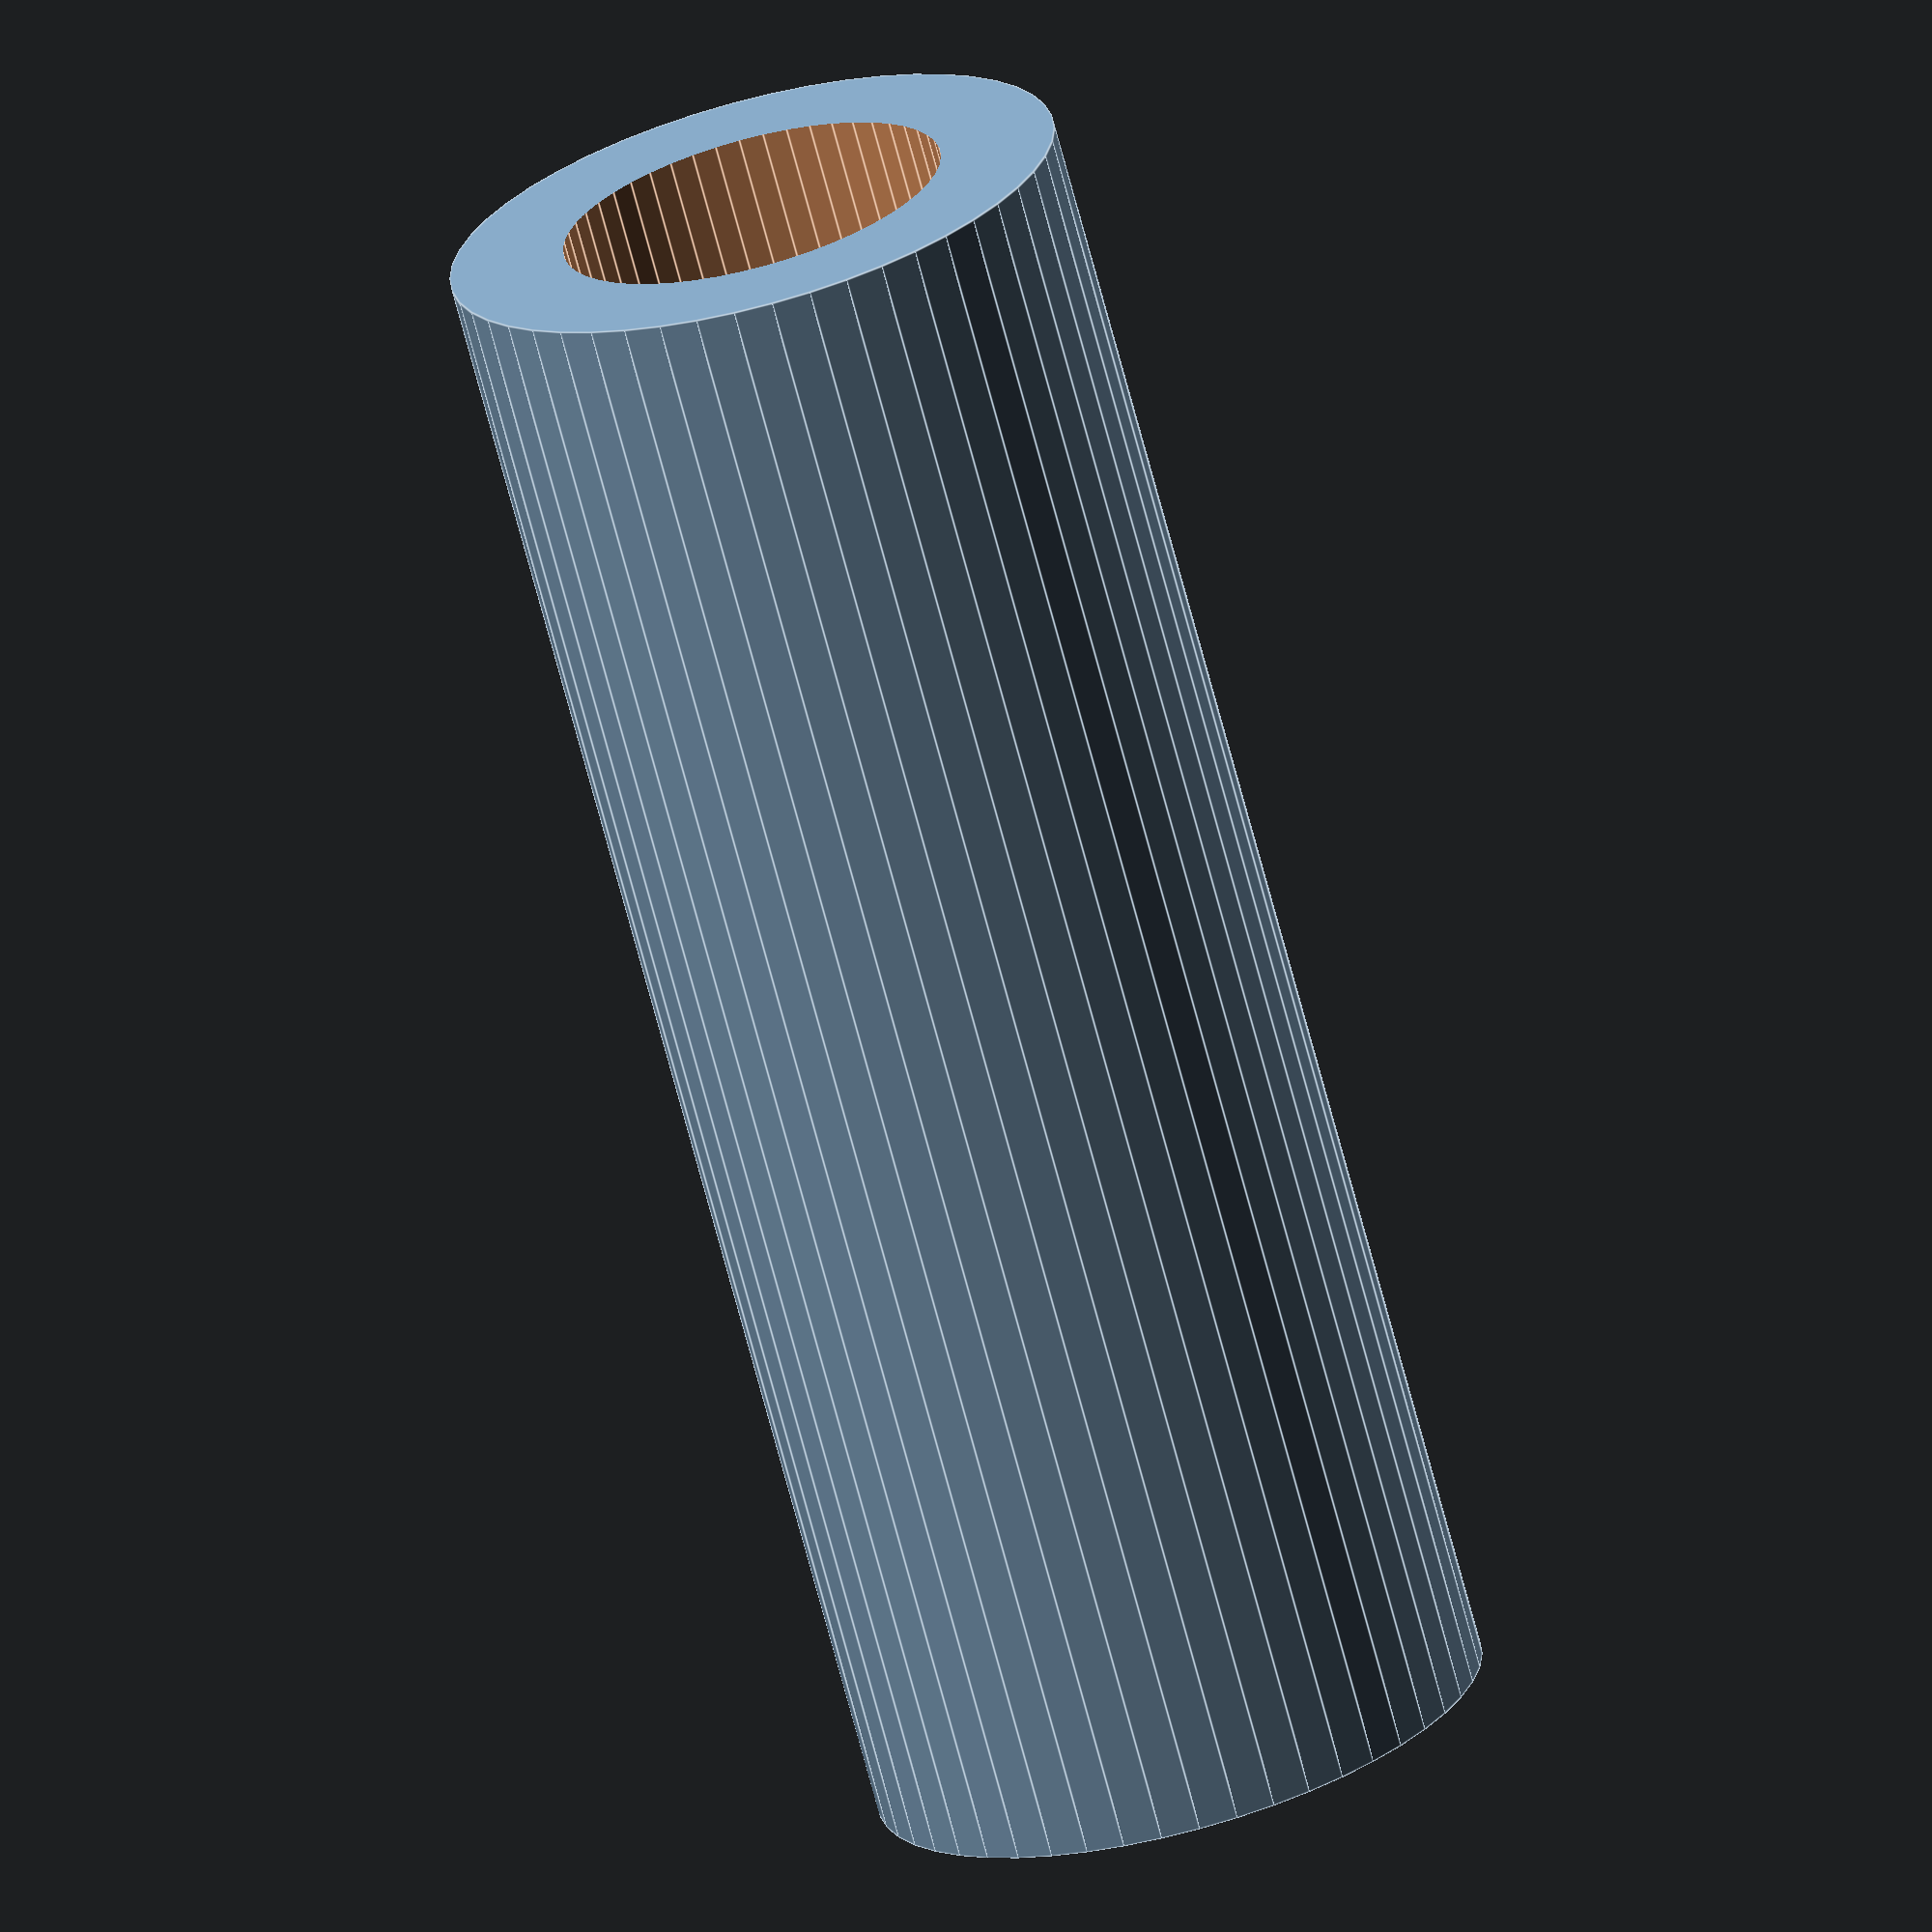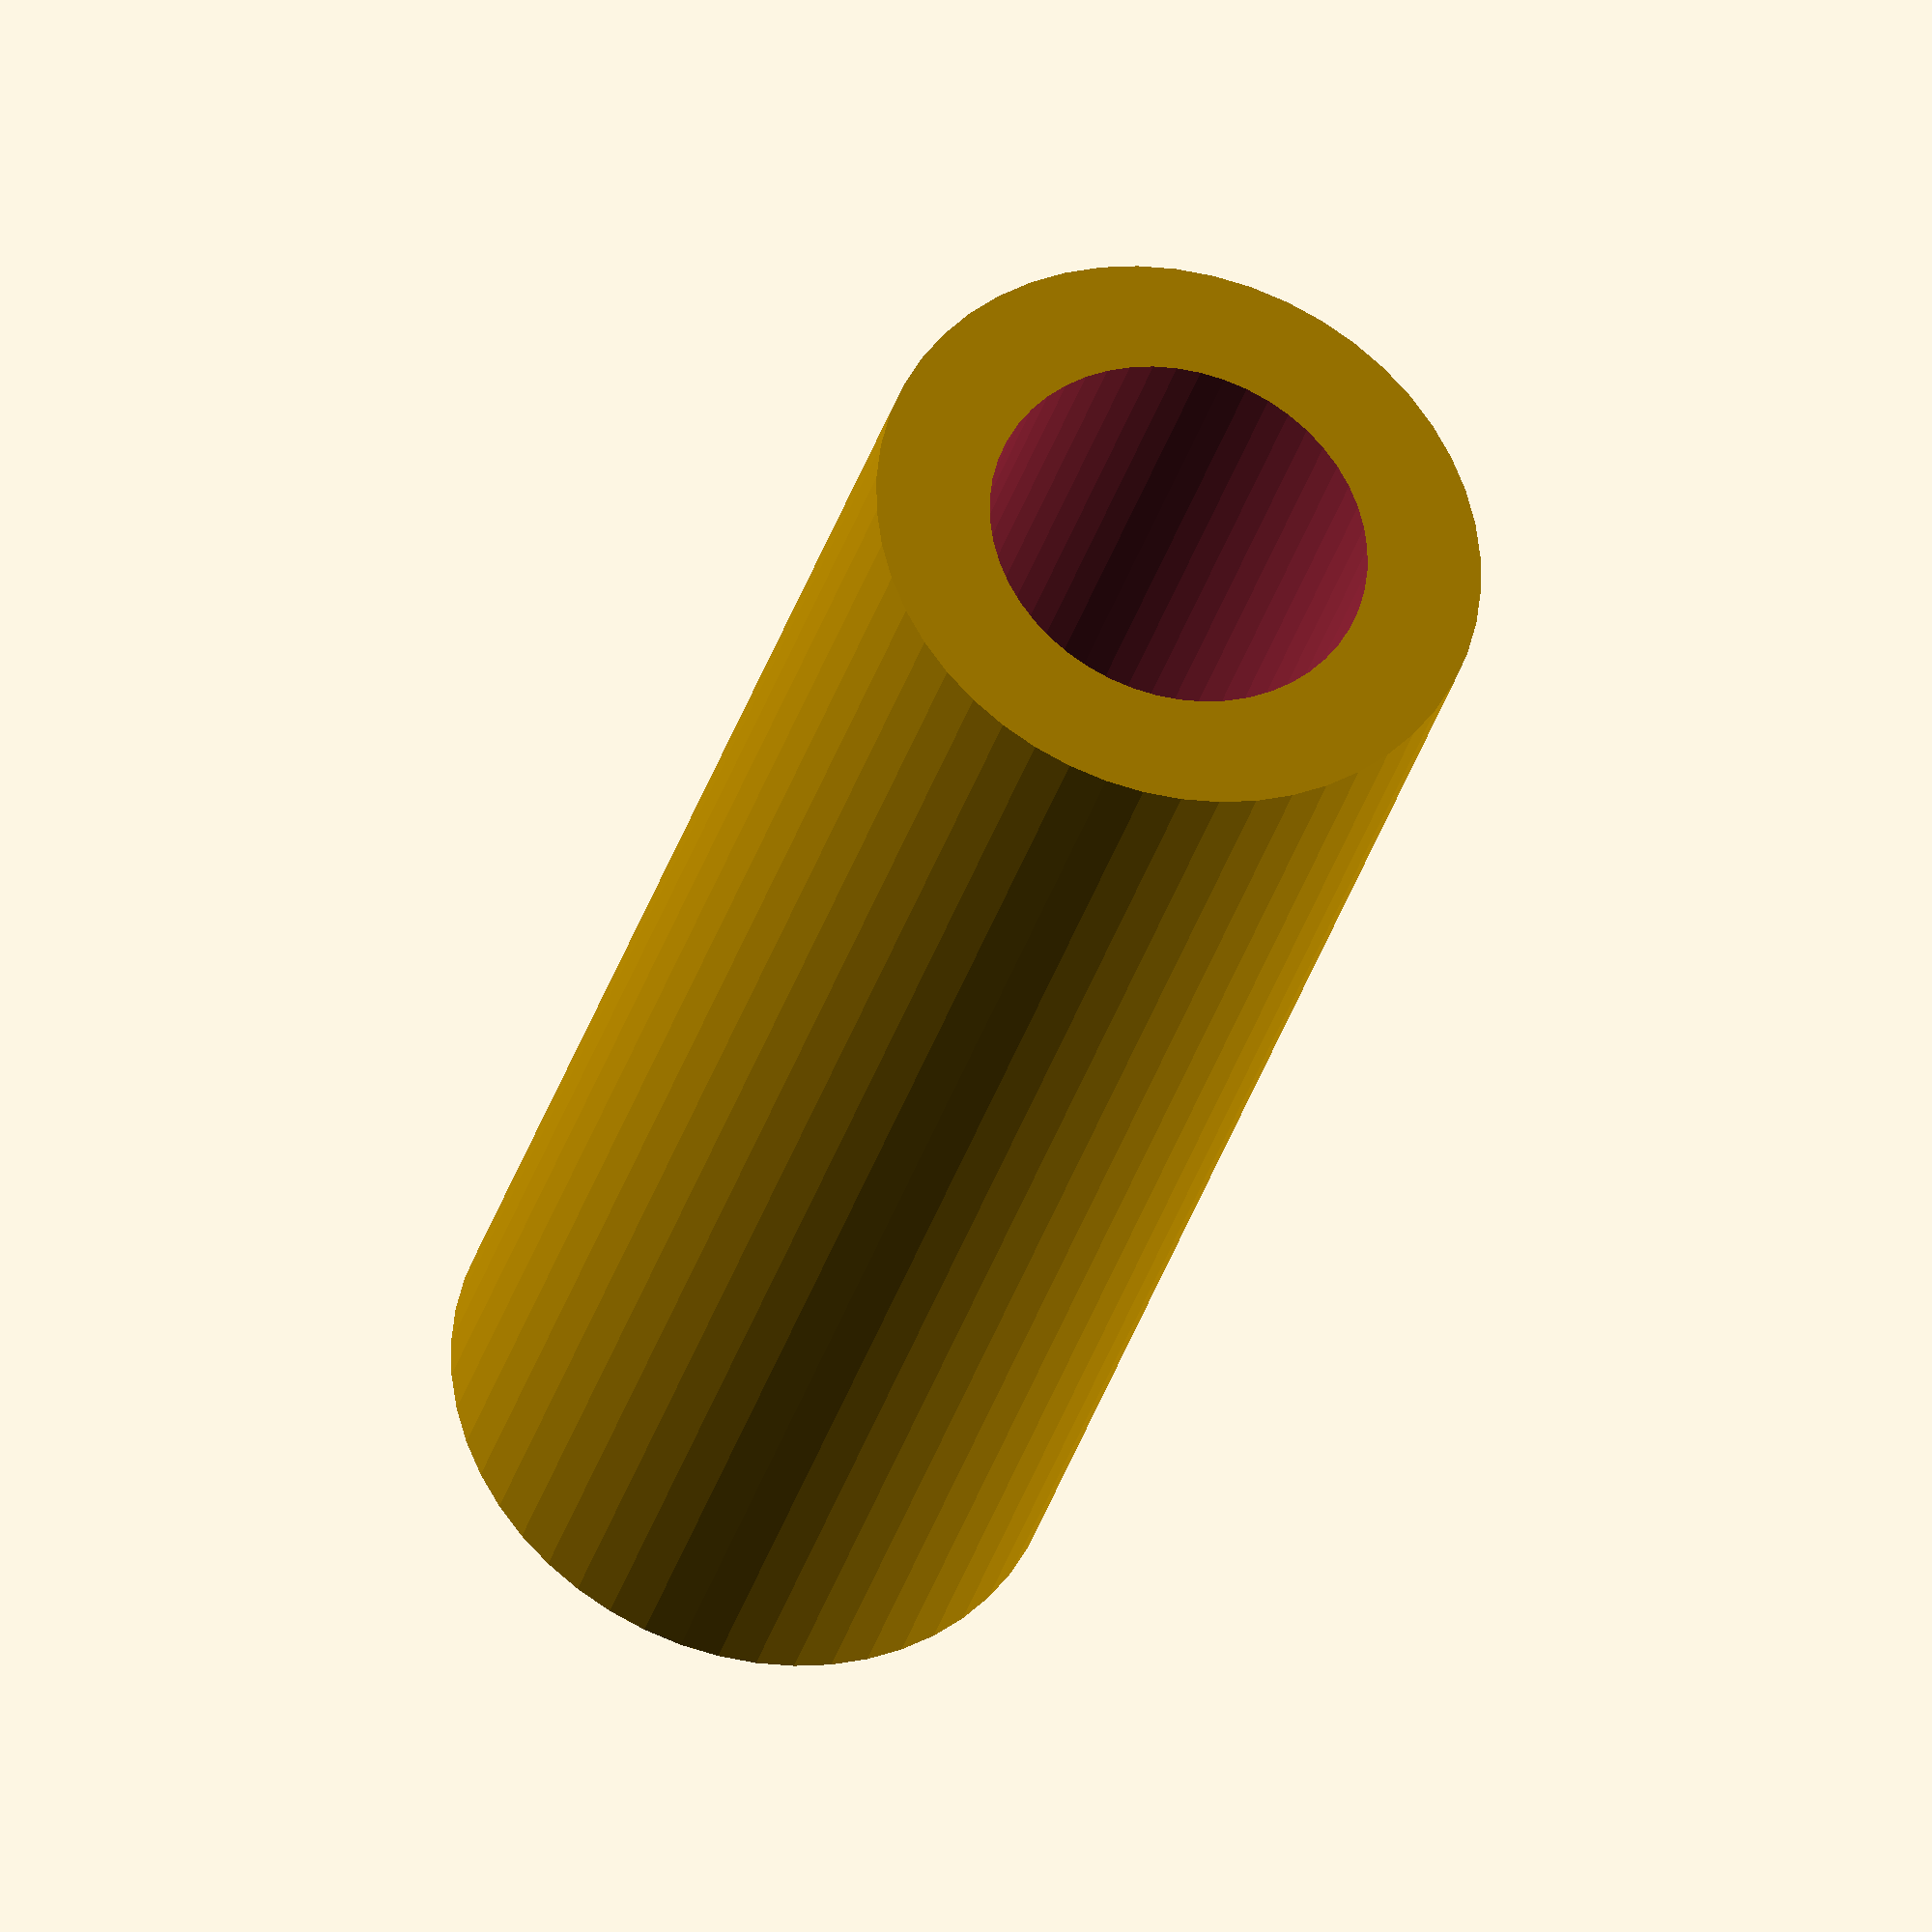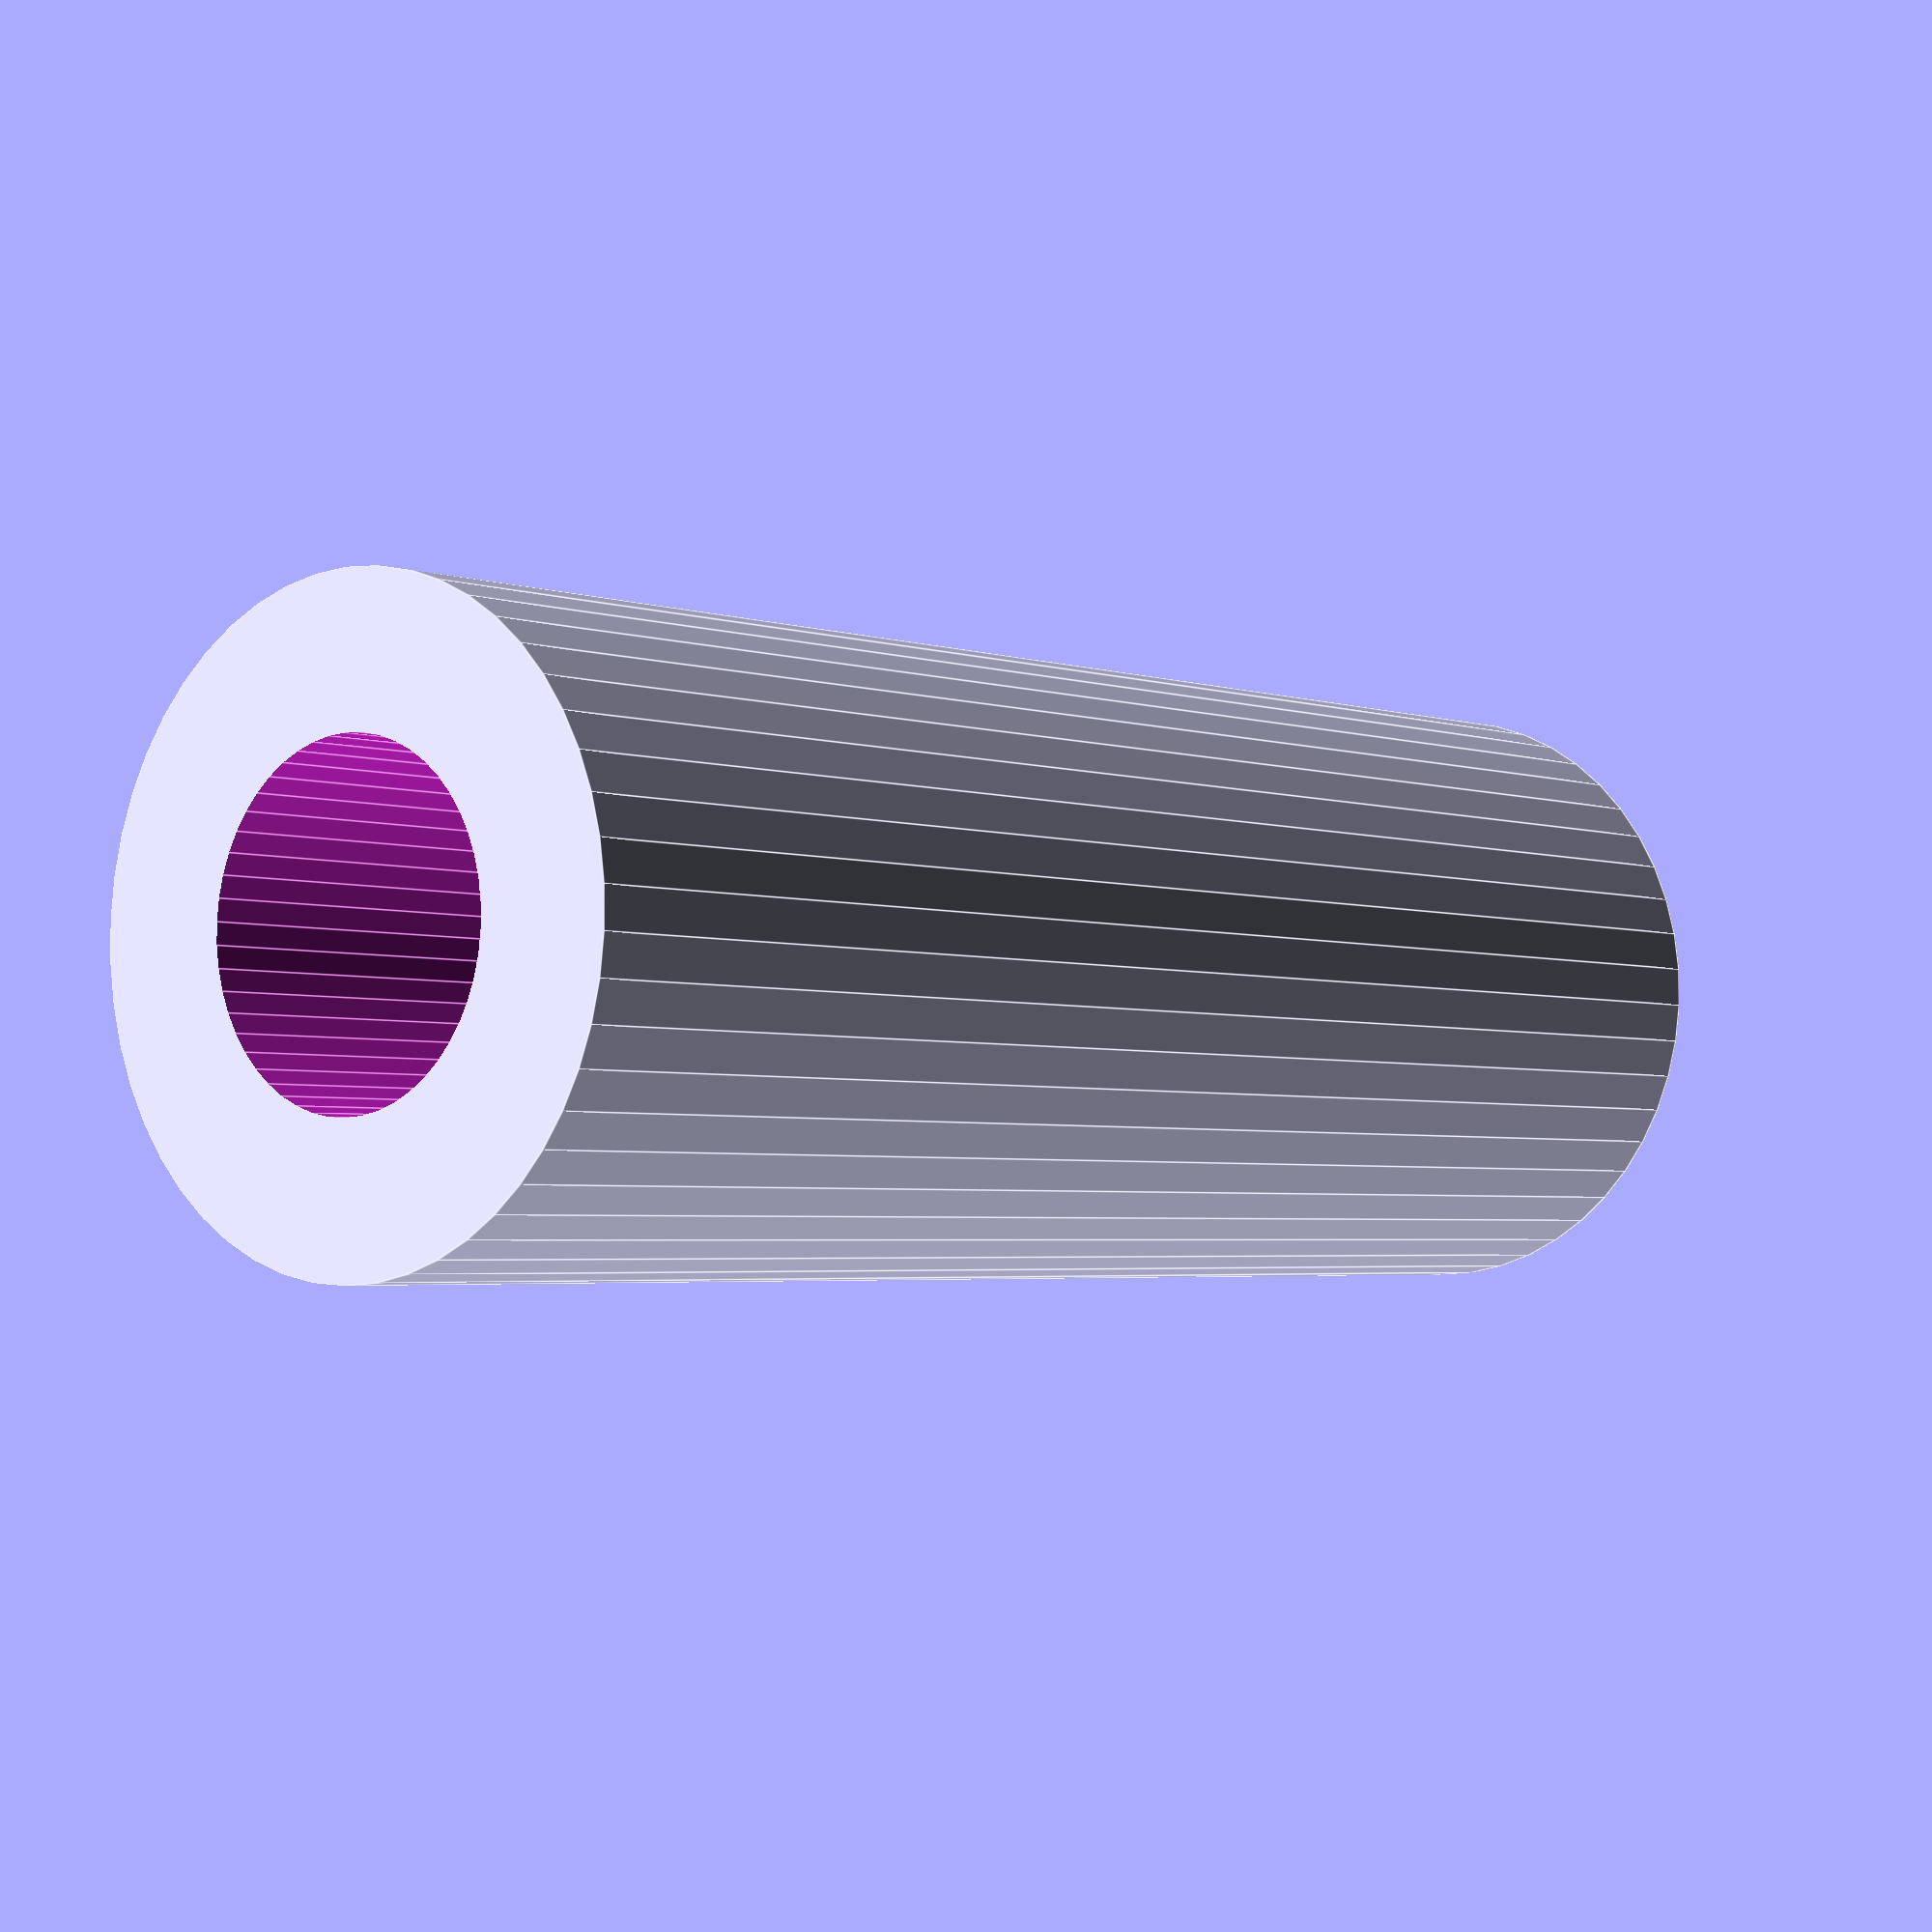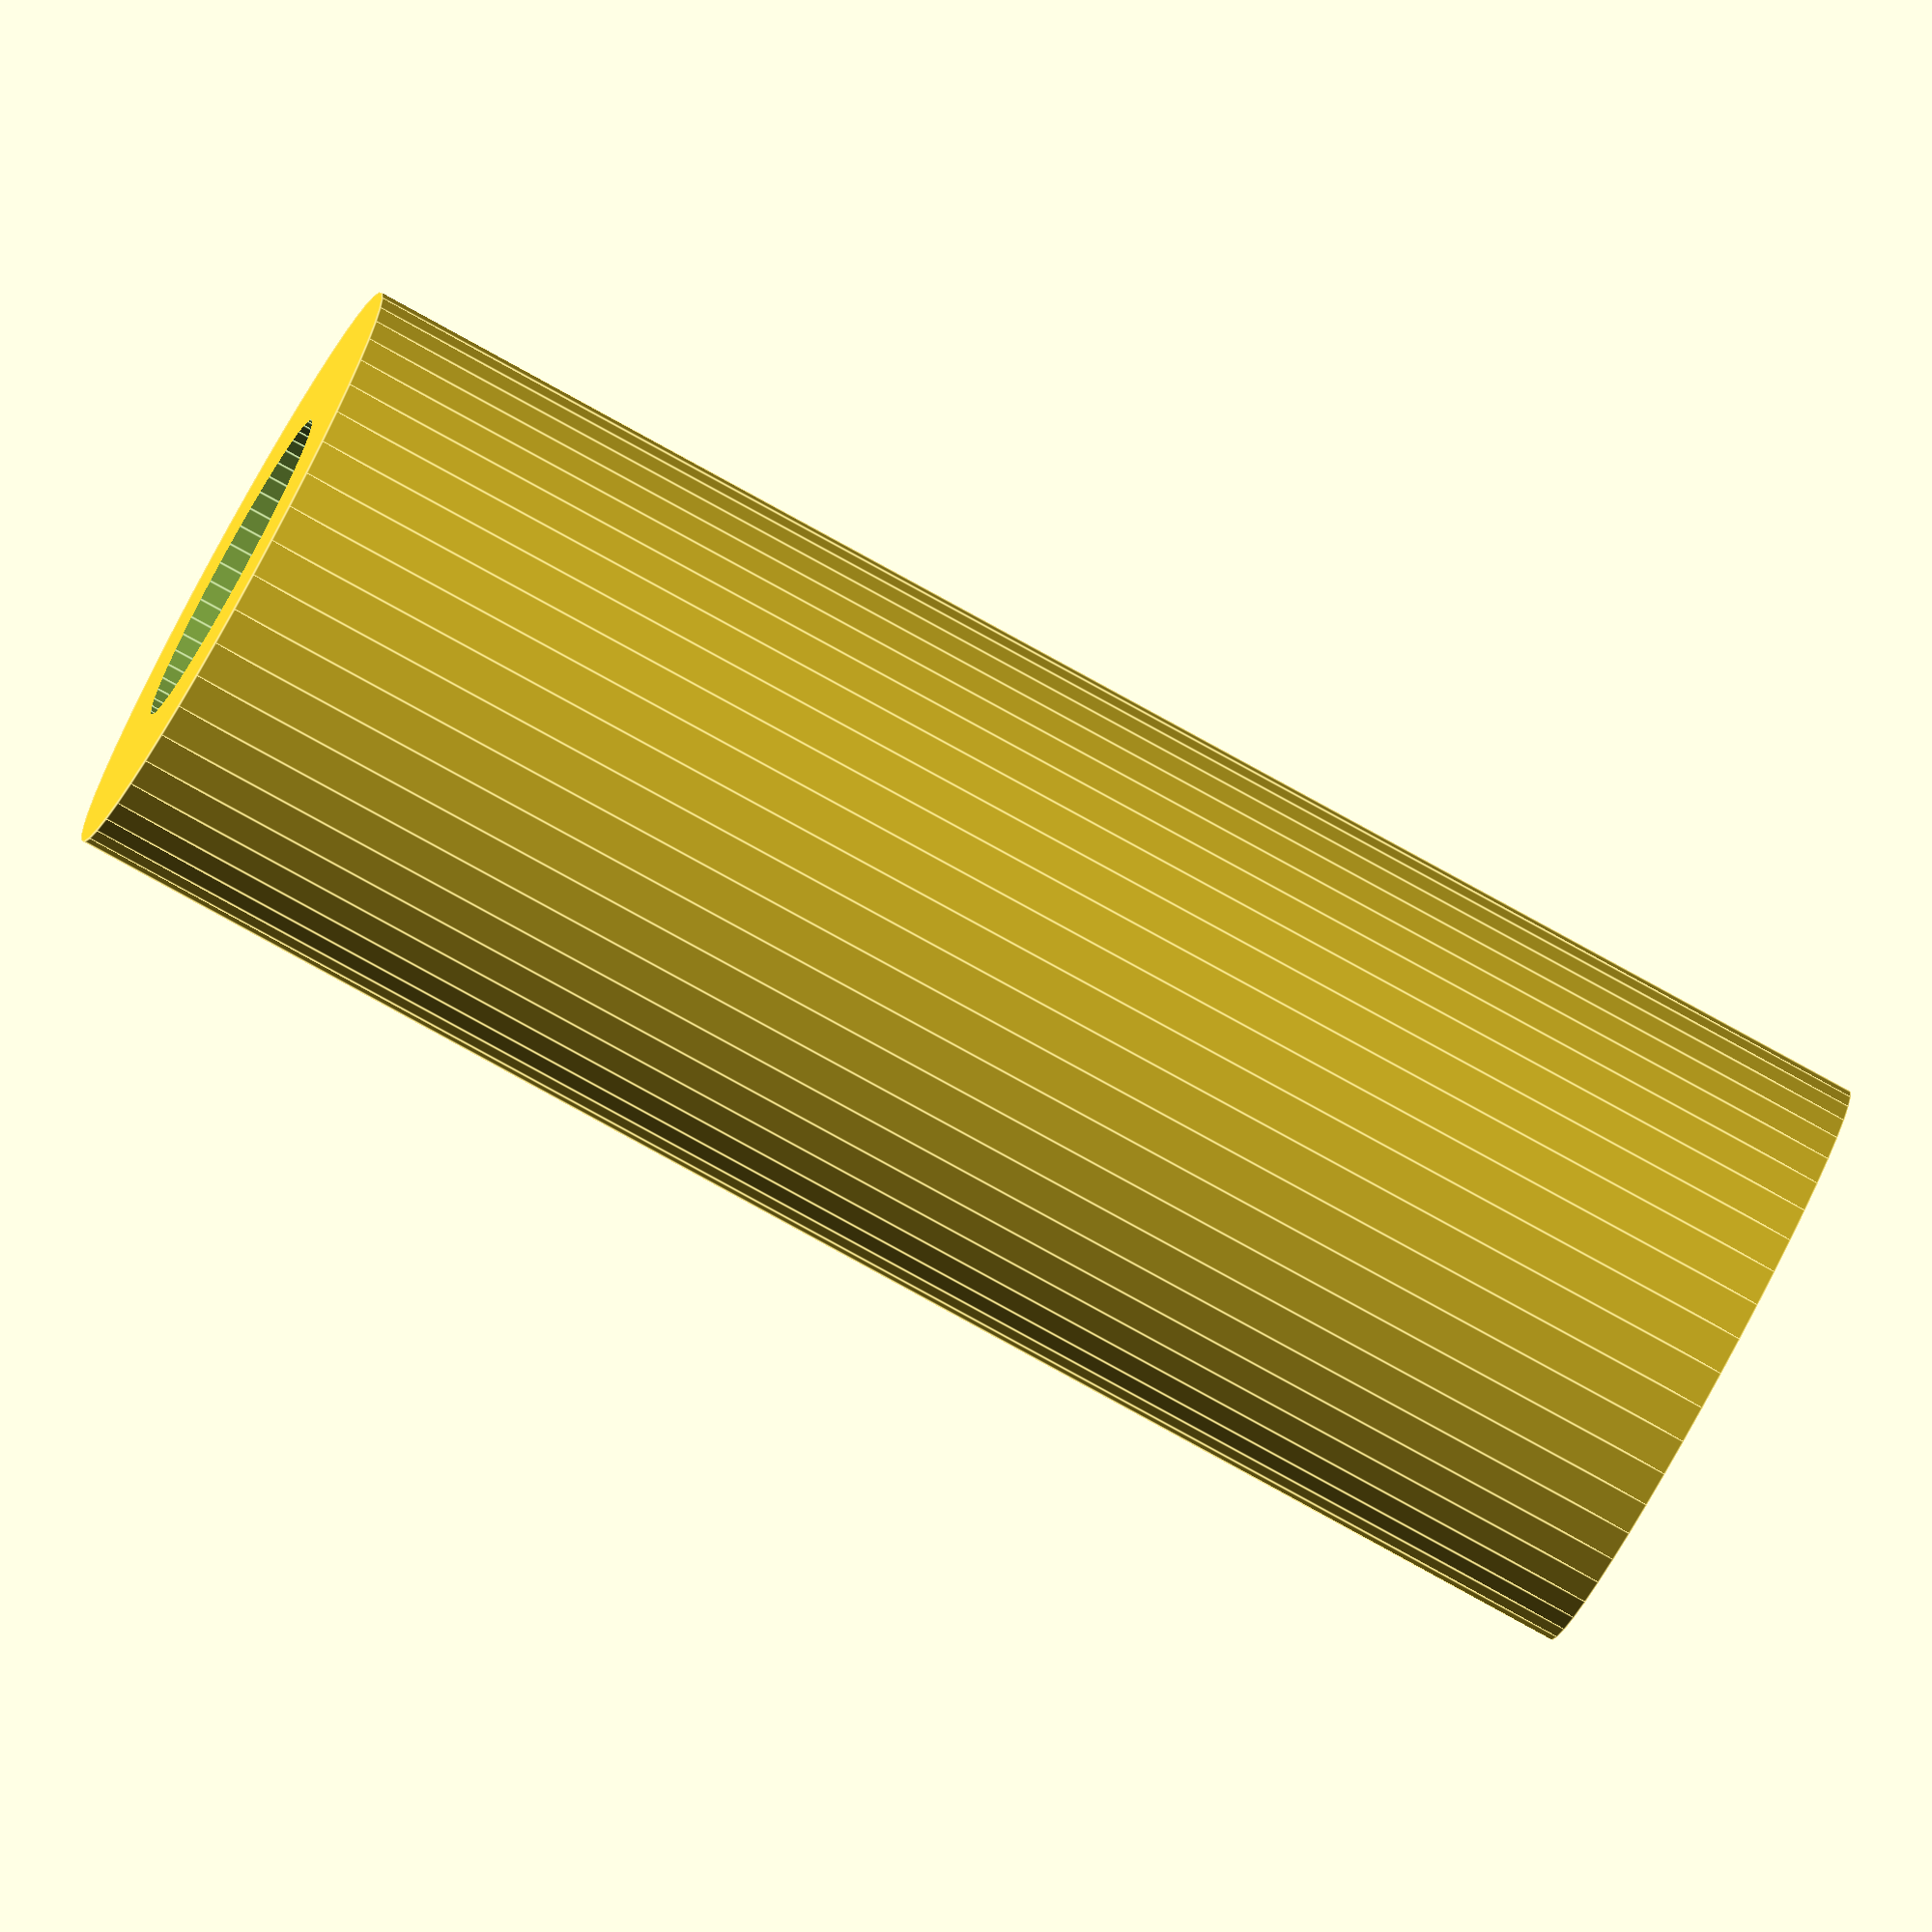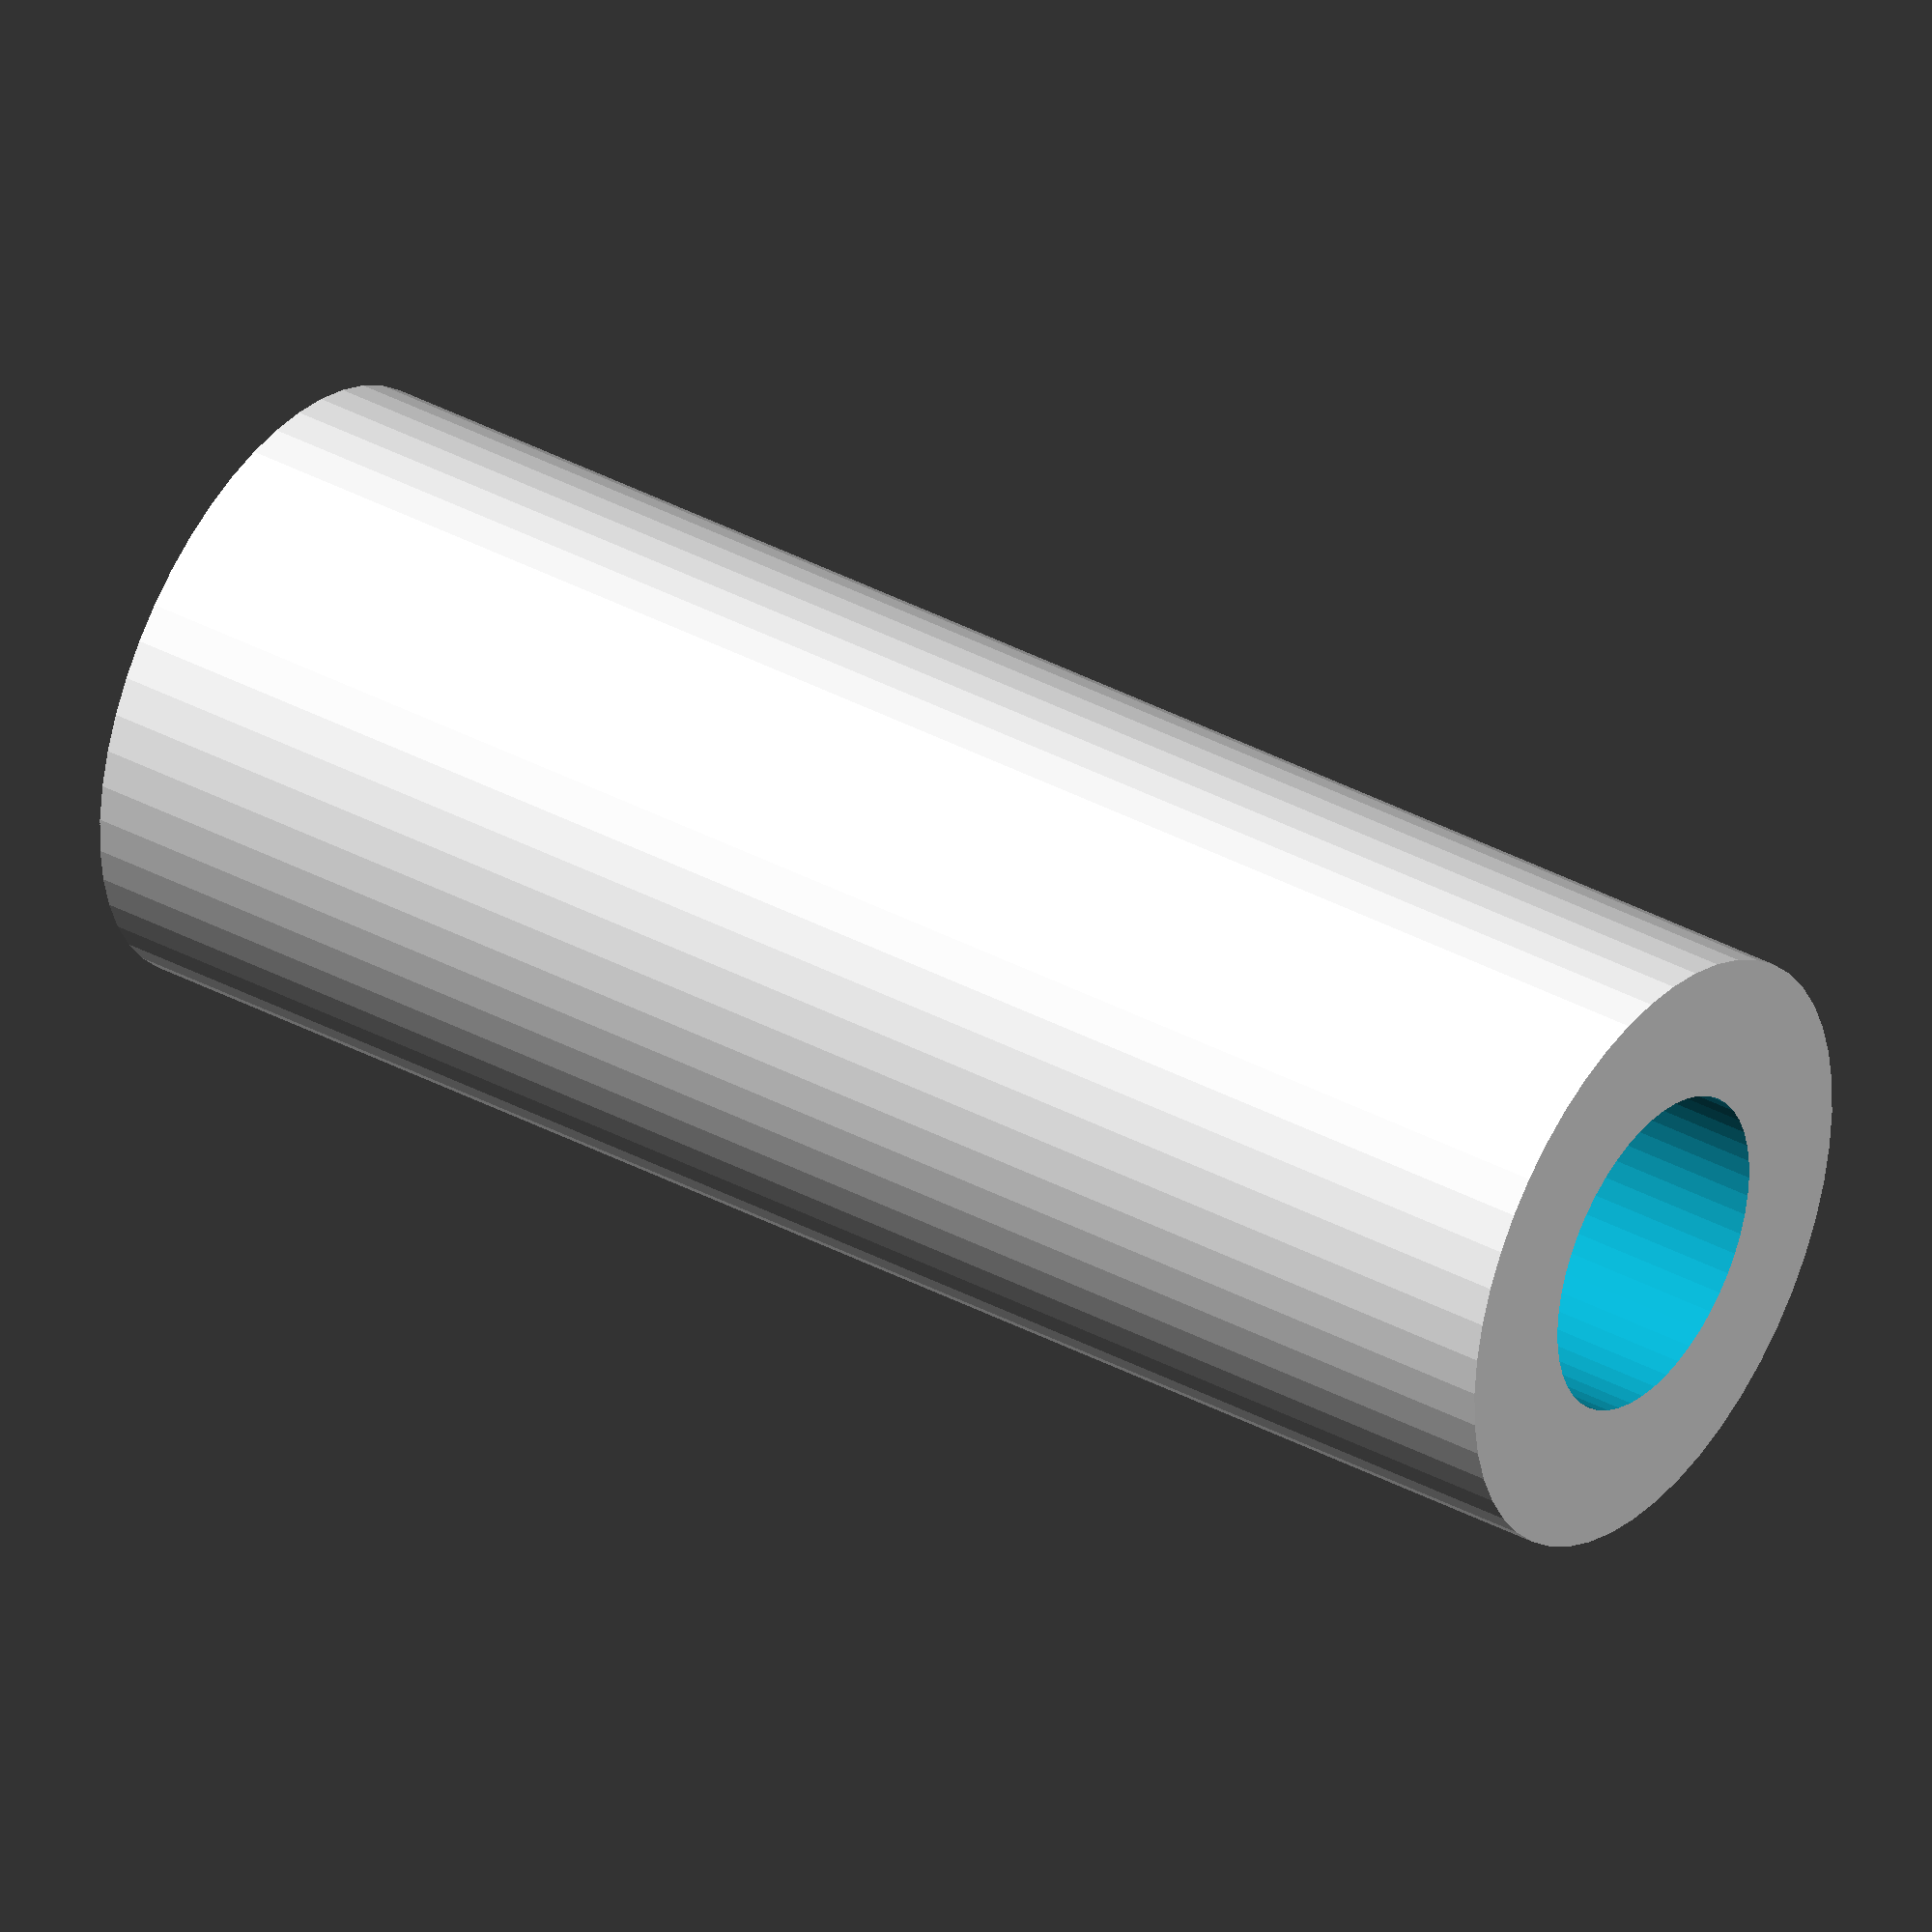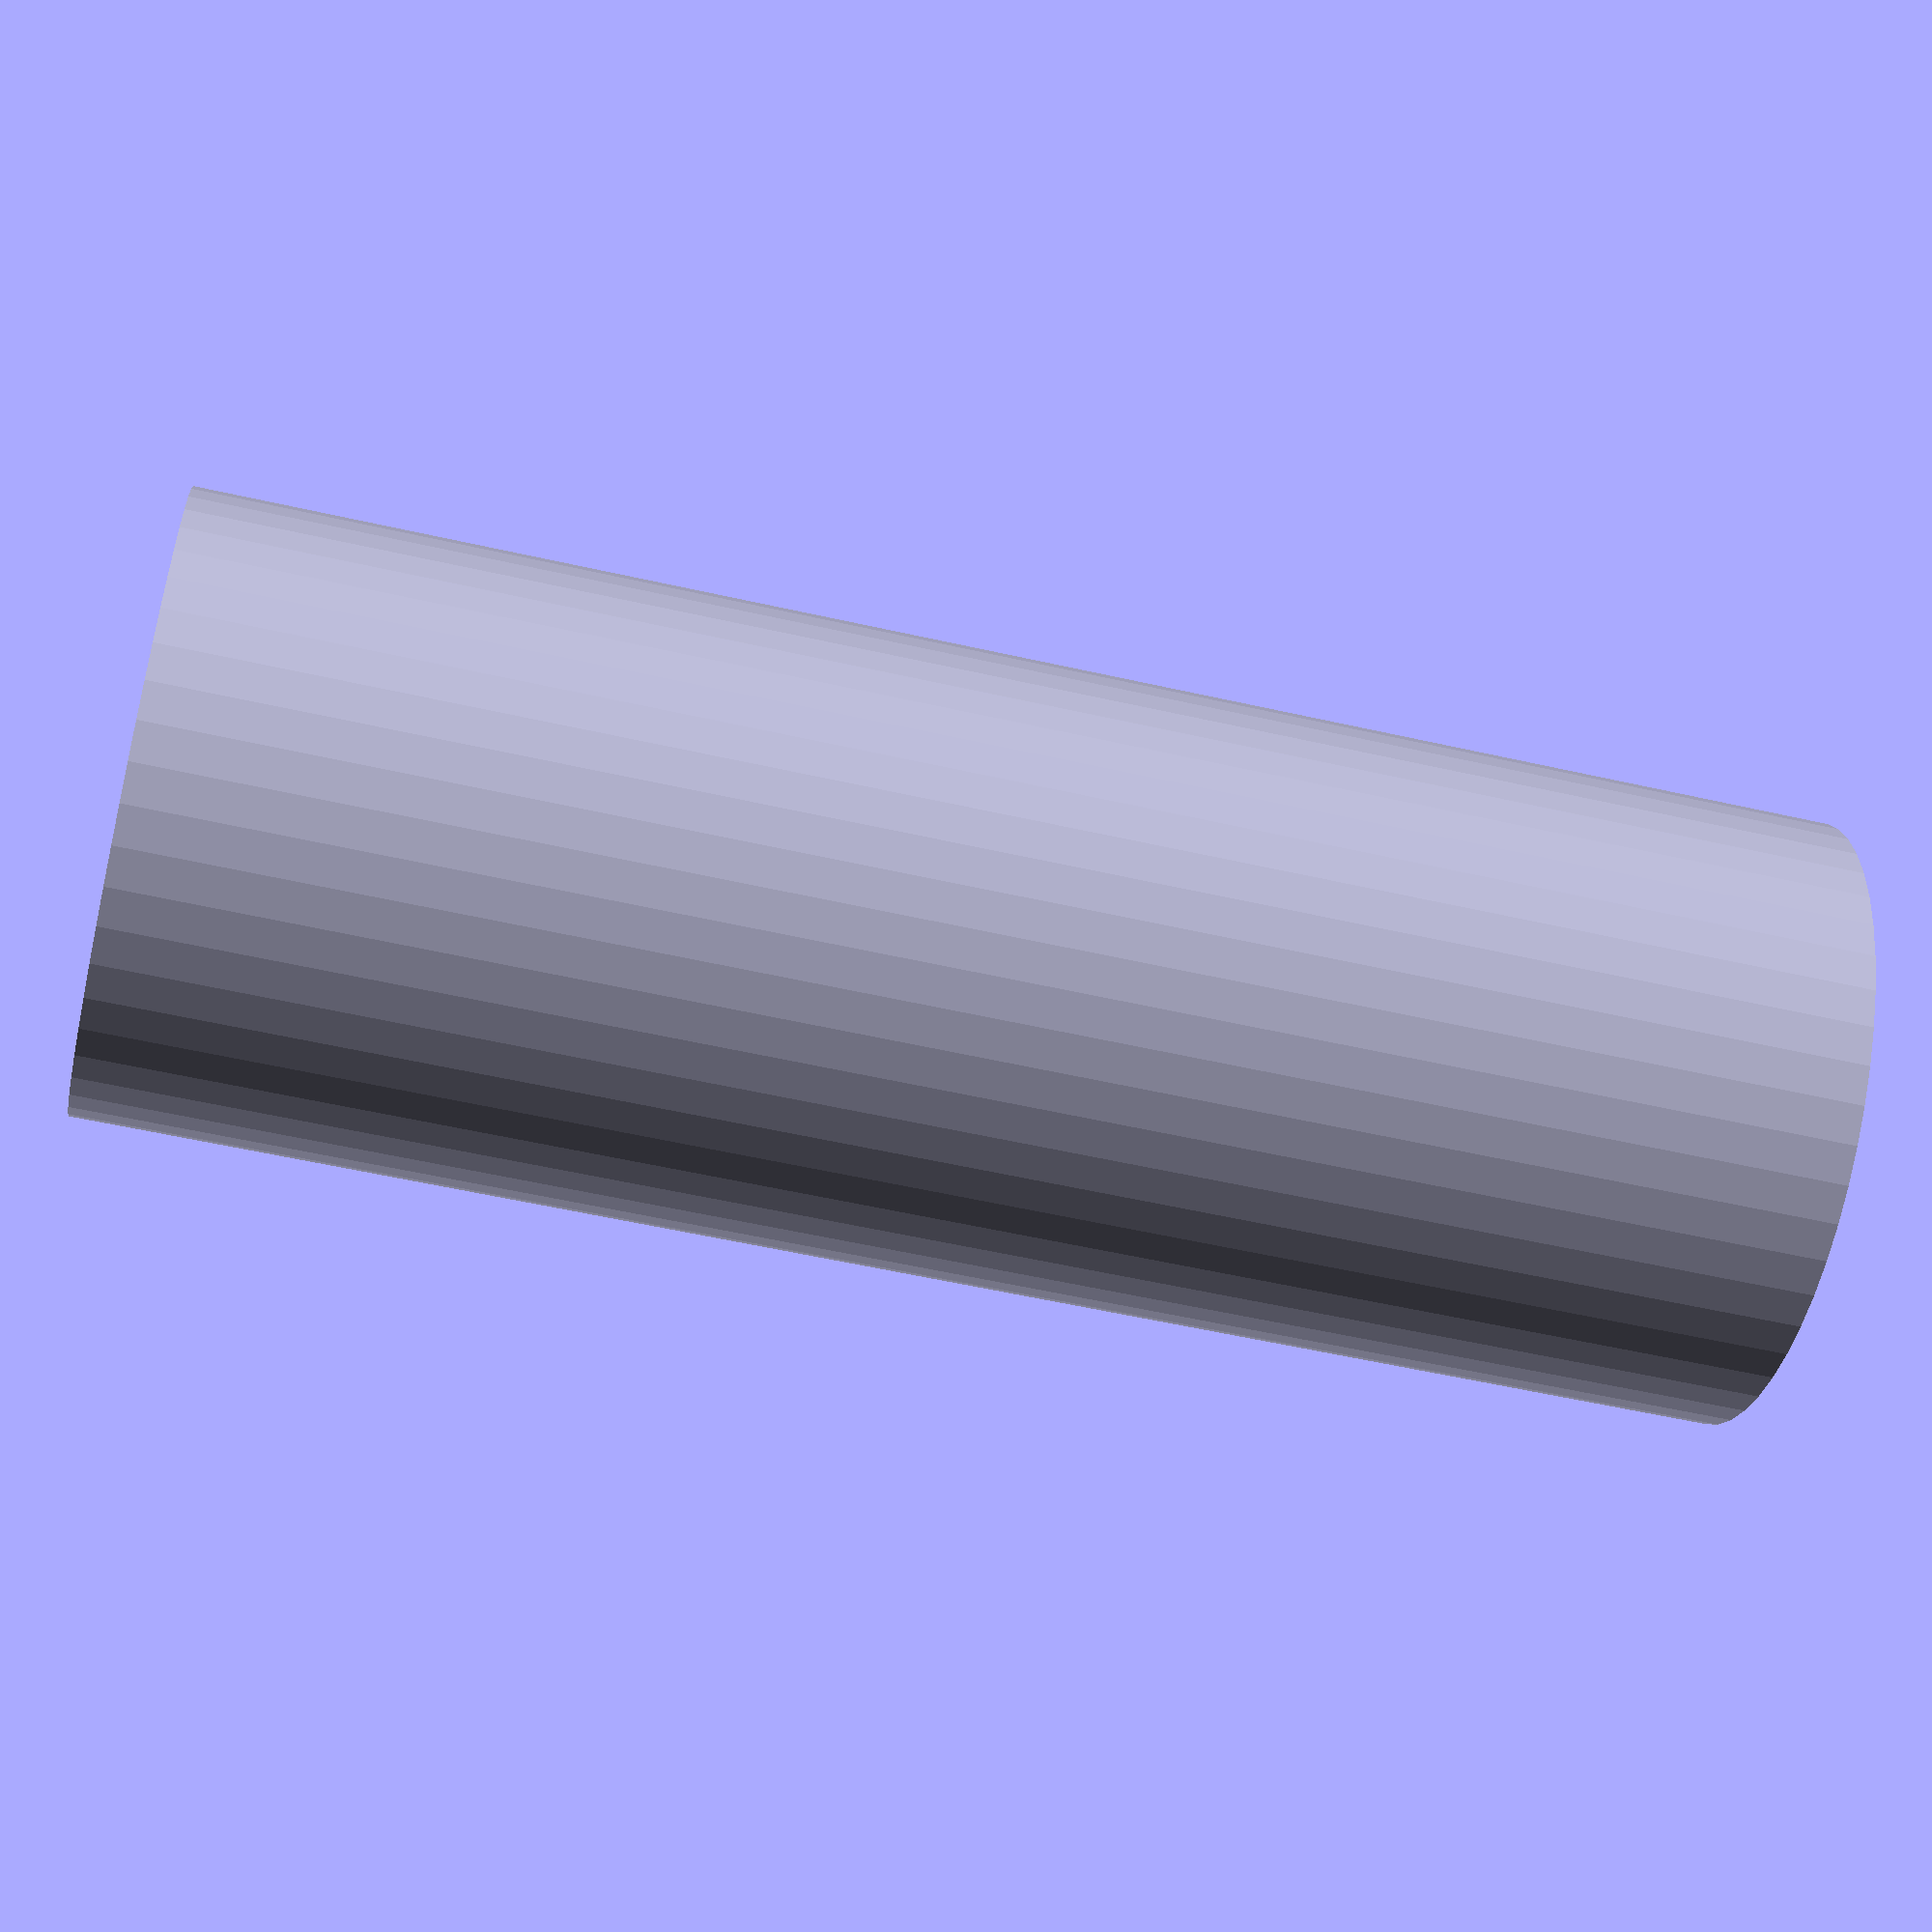
<openscad>
//Rod_connector V4 for Rostock / Kossel Printers. 
// (c) g3org

// What type of object should be generated?
generate = "Round"; // [Round,Square]

//mm
Rod_diameter_outside=6; //

//mm 
Jaws_diameter_outside=7; //

// object height mm
height=30; 

// Wall_thickness
Wall_thickness=2;


/* [Hidden] */
$fn=50;

//inputs end

// cylinder object


module cylinder_full(){
	if (Rod_diameter_outside <= Jaws_diameter_outside){
					cylinder(h=height,r=Jaws_diameter_outside/2+Wall_thickness+0.1);
				}
				else{
					cylinder(h=height,r=Jaws_diameter_outside/2+Wall_thickness+0.1);
				}
}

module cylinder_final(){

		difference(){
			cylinder_full();
			inlay();
		}

}








//cube object
module cube_full(){
	difference(){
		linear_extrude(height = height){
			minkowski(){
				if (Rod_diameter_outside <= Jaws_diameter_outside){
				   square(Jaws_diameter_outside+Wall_thickness-2,center=true);
				}
				else{
					square(Rod_diameter_outside+Wall_thickness-2,center=true);
				}
				circle(1);
				}
		}
	}

}
module inlay(){

		translate([0,0,-1]){
				cylinder (h=height/2+2,r=Rod_diameter_outside/2);
				}
		translate([0,0,height/2]){
				cylinder (h=height/2+1,r=Jaws_diameter_outside/2);
		}
}


module cube_Final(){
	difference(){
		cube_full();
		inlay();
	}

}


////////////////////////////////////////////////////////////////////////////////
// Main


if (generate=="Round") {
	cylinder_final();
		
	
}
else if (generate=="Square"){
	cube_Final();
}



</openscad>
<views>
elev=70.3 azim=316.6 roll=14.8 proj=o view=edges
elev=32.2 azim=132.7 roll=345.3 proj=o view=wireframe
elev=3.2 azim=126.3 roll=220.0 proj=p view=edges
elev=81.4 azim=69.3 roll=241.2 proj=o view=edges
elev=143.2 azim=249.1 roll=55.1 proj=o view=solid
elev=54.1 azim=131.6 roll=256.3 proj=p view=solid
</views>
